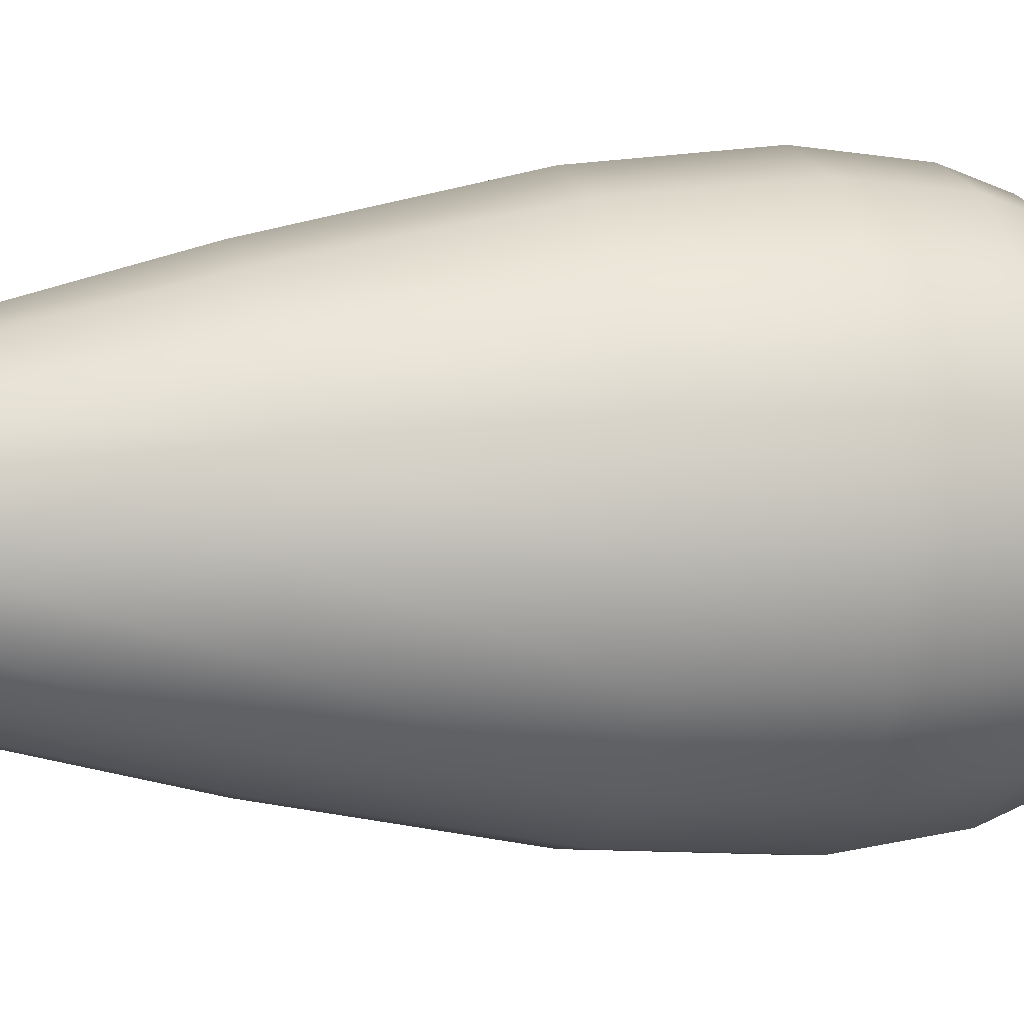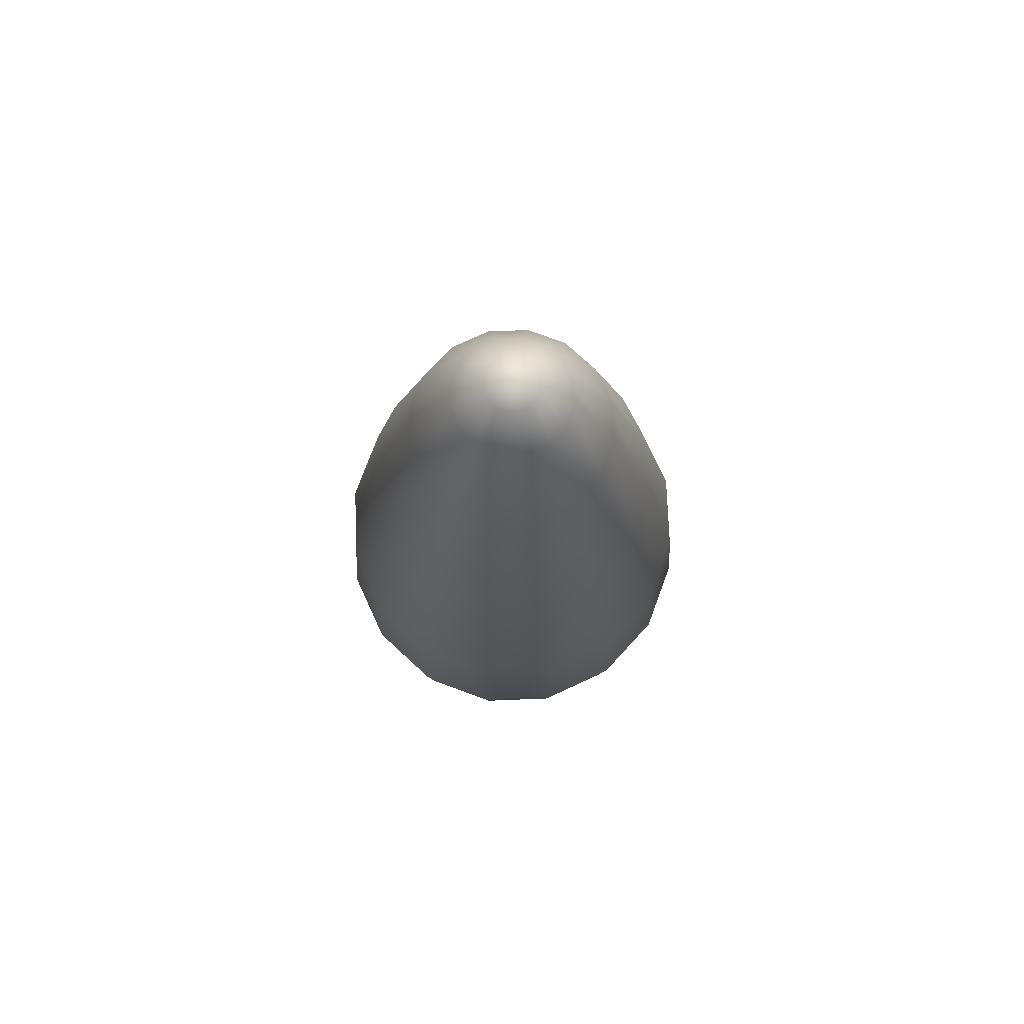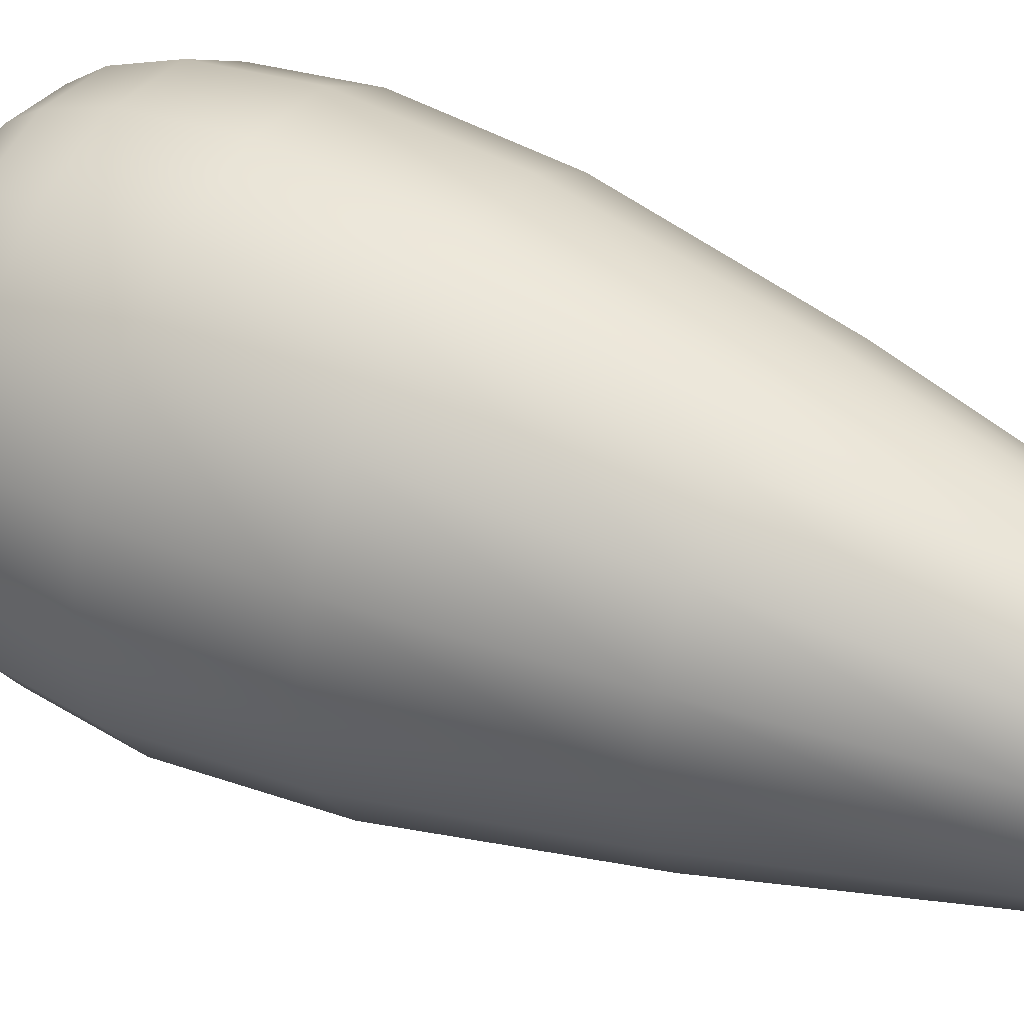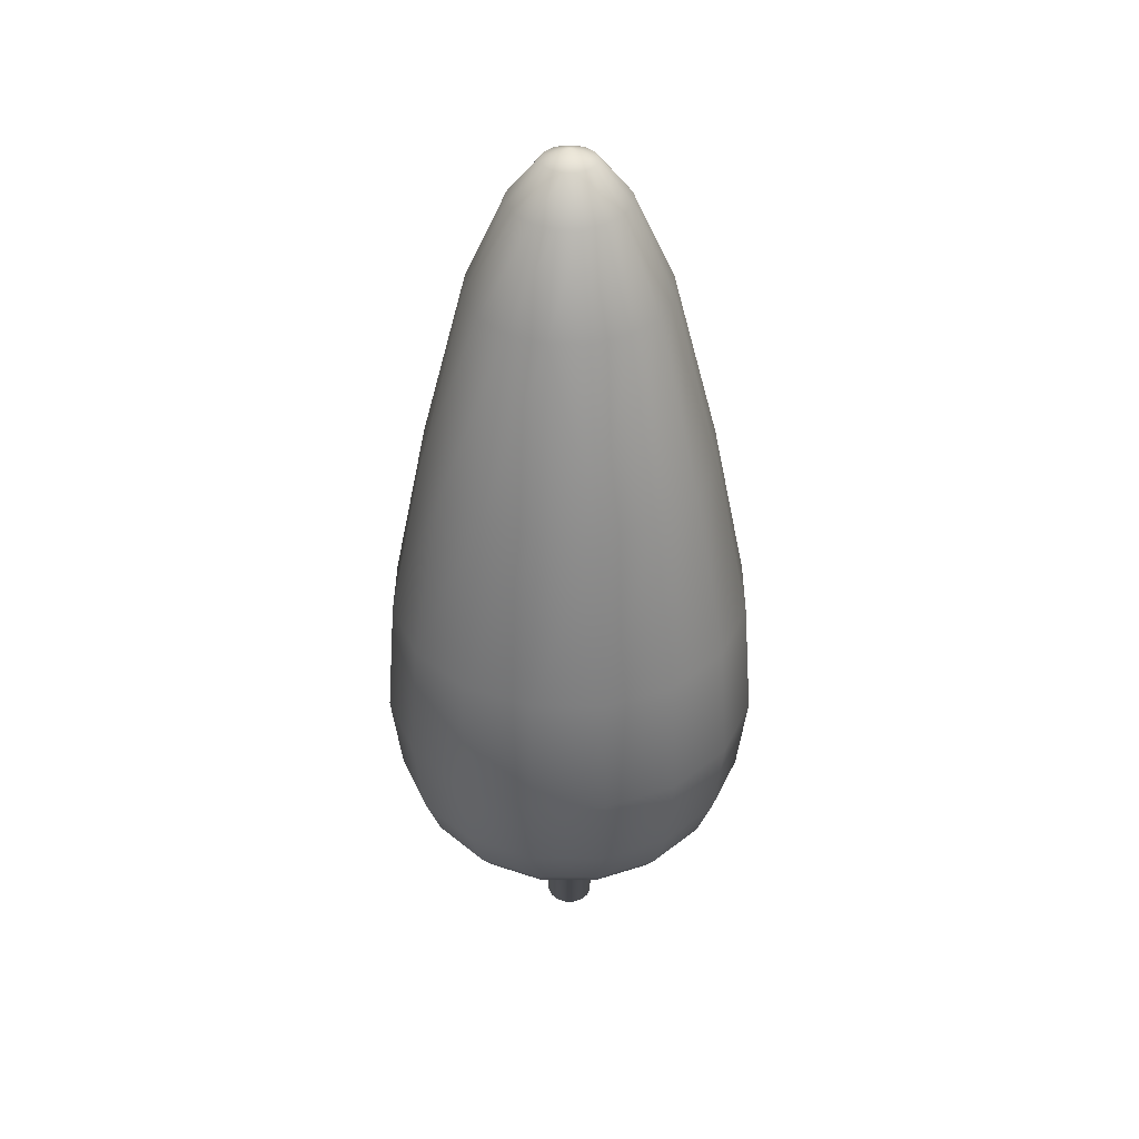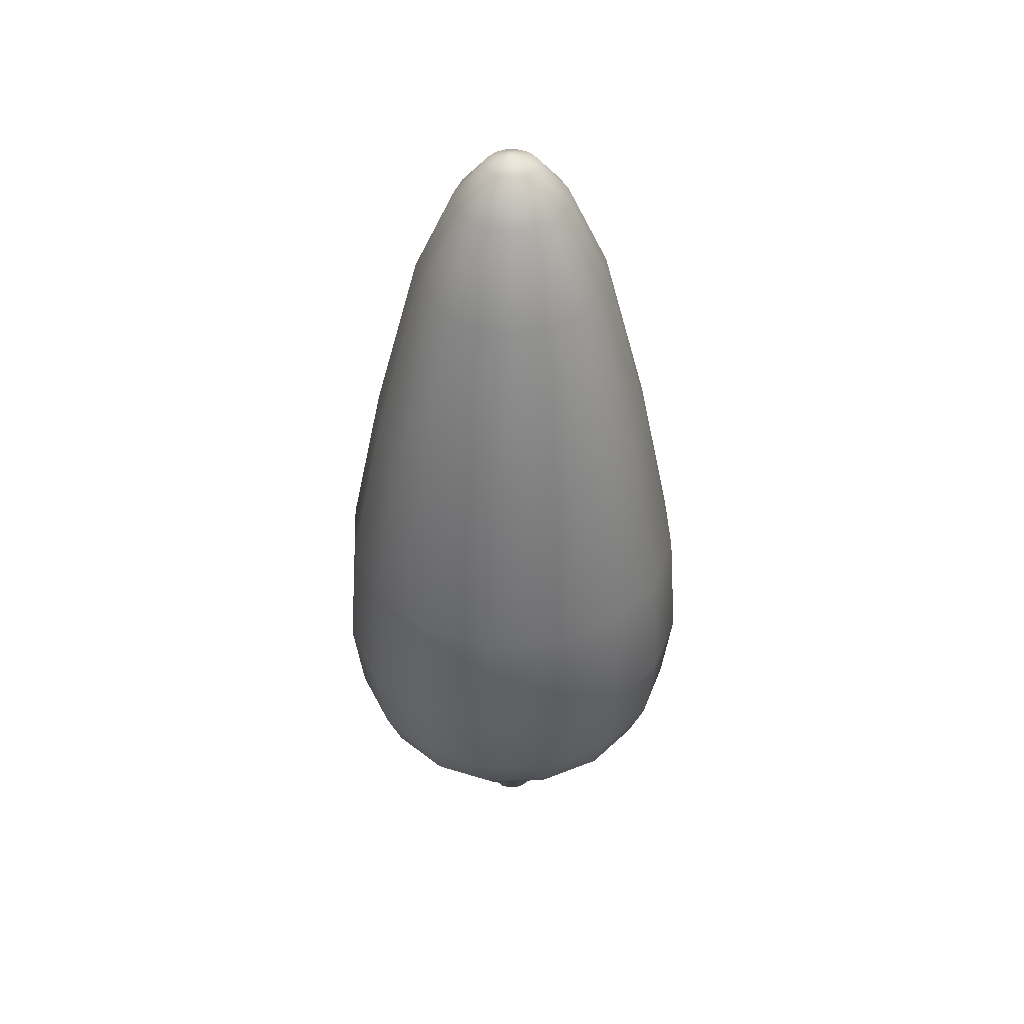
<metadata>
{"format":"obj","ext":"obj","renderer":"f3d","projection":"perspective","resolution":1024,"background":"white","views":[{"elev":6.8,"azim":-104.8,"up":"+Z"},{"elev":75.7,"azim":54.0,"up":"+Y"},{"elev":42.4,"azim":118.3,"up":"+Z"},{"elev":38.8,"azim":11.7,"up":"+Y"},{"elev":43.7,"azim":-103.8,"up":"+Y"}]}
</metadata>
<code>
o Cylinder
v -0.1112 -1.186 -0.2684
v -0.2054 -1.186 -0.2054
v -0.2684 -1.186 -0.1112
v -0.2905 -1.186 -0
v -0.2684 -1.186 0.1112
v -0.2054 -1.186 0.2054
v -0 -1.202 0
v -0.1112 -1.186 0.2684
v -0 -1.186 0.2905
v 0.1112 -1.186 0.2684
v 0.2054 -1.186 0.2054
v 0.2684 -1.186 0.1112
v 0.2905 -1.186 0
v 0.2684 -1.186 -0.1112
v 0.2054 -1.186 -0.2054
v 0.1112 -1.186 -0.2684
v -0 -1.186 -0.2905
v -0 9.989 -0.3127
v -0 9.536 -0.6882
v -0 6.272 -1.746
v -0 2.65 -2.298
v -0 1.642 -2.177
v -0 0.816 -1.764
v -0 0.5387 -1.348
v -0 0.332 -0.8473
v -0 0.2526 -0.5746
v -0 0.1996 -0.2905
v 0.1197 9.989 -0.2889
v 0.2634 9.536 -0.6358
v 0.4524 8.44 -1.092
v 0.6682 6.272 -1.613
v 0.8345 4.161 -2.015
v 0.8793 2.65 -2.123
v 0.8332 1.642 -2.011
v 0.7541 1.095 -1.821
v 0.675 0.816 -1.629
v 0.5999 0.6623 -1.448
v 0.5158 0.5387 -1.245
v 0.4232 0.4288 -1.022
v 0.3243 0.332 -0.7828
v 0.2199 0.2526 -0.5309
v 0.1112 0.1996 -0.2684
v 0.2211 9.989 -0.2211
v 0.4866 9.536 -0.4866
v 0.836 8.44 -0.836
v 1.235 6.272 -1.235
v 1.542 4.161 -1.542
v 1.625 2.65 -1.625
v 1.54 1.642 -1.54
v 1.393 1.095 -1.393
v 1.247 0.816 -1.247
v 1.109 0.6623 -1.109
v 0.953 0.5387 -0.953
v 0.782 0.4288 -0.782
v 0.5992 0.332 -0.5992
v 0.4063 0.2526 -0.4063
v 0.2054 0.1996 -0.2054
v 0.2889 9.989 -0.1197
v 0.6358 9.536 -0.2634
v 1.092 8.44 -0.4524
v 1.613 6.272 -0.6682
v 2.015 4.161 -0.8345
v 2.123 2.65 -0.8793
v 2.011 1.642 -0.8332
v 1.821 1.095 -0.7541
v 1.629 0.816 -0.675
v 1.448 0.6623 -0.5999
v 1.245 0.5387 -0.5158
v 1.022 0.4288 -0.4232
v 0.7828 0.332 -0.3243
v 0.5309 0.2526 -0.2199
v 0.2684 0.1996 -0.1112
v 0.3127 9.989 0
v 0.6882 9.536 0
v 1.182 8.44 0
v 1.746 6.272 0
v 2.181 4.161 0
v 2.298 2.65 0
v 2.177 1.642 0
v 1.971 1.095 0
v 1.764 0.816 0
v 1.568 0.6623 0
v 1.348 0.5387 0
v 1.106 0.4288 0
v 0.8473 0.332 0
v 0.5746 0.2526 0
v 0.2905 0.1996 0
v 0.2889 9.989 0.1197
v 0.6358 9.536 0.2634
v 1.092 8.44 0.4524
v 1.613 6.272 0.6682
v 2.015 4.161 0.8345
v 2.123 2.65 0.8793
v 2.011 1.642 0.8332
v 1.821 1.095 0.7541
v 1.629 0.816 0.675
v 1.448 0.6623 0.5999
v 1.245 0.5387 0.5158
v 1.022 0.4288 0.4232
v 0.7828 0.332 0.3243
v 0.5309 0.2526 0.2199
v 0.2684 0.1996 0.1112
v 0.2211 9.989 0.2211
v 0.4866 9.536 0.4866
v 0.836 8.44 0.836
v 1.235 6.272 1.235
v 1.542 4.161 1.542
v 1.625 2.65 1.625
v 1.54 1.642 1.54
v 1.393 1.095 1.393
v 1.247 0.816 1.247
v 1.109 0.6623 1.109
v 0.953 0.5387 0.953
v 0.782 0.4288 0.782
v 0.5992 0.332 0.5992
v 0.4063 0.2526 0.4063
v 0.2054 0.1996 0.2054
v 0.1197 9.989 0.2889
v 0.2634 9.536 0.6358
v 0.4524 8.44 1.092
v 0.6682 6.272 1.613
v 0.8345 4.161 2.015
v 0.8793 2.65 2.123
v 0.8332 1.642 2.011
v 0.7541 1.095 1.821
v 0.675 0.816 1.629
v 0.5999 0.6623 1.448
v 0.5158 0.5387 1.245
v 0.4232 0.4288 1.022
v 0.3243 0.332 0.7828
v 0.2199 0.2526 0.5309
v 0.1112 0.1996 0.2684
v -0 9.989 0.3127
v -0 9.536 0.6882
v -0 8.44 1.182
v -1e-06 6.272 1.746
v -1e-06 4.161 2.181
v -1e-06 2.65 2.298
v -1e-06 1.642 2.177
v -1e-06 1.095 1.971
v -1e-06 0.816 1.764
v -0 0.6623 1.568
v -0 0.5387 1.348
v -0 0.4288 1.106
v -0 0.332 0.8473
v -0 0.2526 0.5746
v -0 0.1996 0.2905
v -0.1197 9.989 0.2889
v -0.2634 9.536 0.6358
v -0.4525 8.44 1.092
v -0.6682 6.272 1.613
v -0.8345 4.161 2.015
v -0.8793 2.65 2.123
v -0.8332 1.642 2.011
v -0.7541 1.095 1.821
v -0.675 0.816 1.629
v -0.5999 0.6623 1.448
v -0.5158 0.5387 1.245
v -0.4232 0.4288 1.022
v -0.3243 0.332 0.7828
v -0.2199 0.2526 0.5309
v -0.1112 0.1996 0.2684
v -0.2211 9.989 0.2211
v -0.4866 9.536 0.4866
v -0.836 8.44 0.836
v -1.235 6.272 1.235
v -1.542 4.161 1.542
v -1.625 2.65 1.625
v -1.54 1.642 1.54
v -1.393 1.095 1.393
v -1.247 0.816 1.247
v -1.109 0.6623 1.109
v -0.953 0.5387 0.953
v -0.782 0.4288 0.782
v -0.5992 0.332 0.5992
v -0.4063 0.2526 0.4063
v -0.2054 0.1996 0.2054
v -0.2889 9.989 0.1197
v -0.6358 9.536 0.2634
v -1.092 8.44 0.4524
v -1.613 6.272 0.6682
v -2.015 4.161 0.8345
v -2.123 2.65 0.8793
v -2.011 1.642 0.8332
v -1.821 1.095 0.7541
v -1.629 0.816 0.675
v -1.448 0.6623 0.5999
v -1.245 0.5387 0.5158
v -1.022 0.4288 0.4232
v -0.7828 0.332 0.3243
v -0.5309 0.2526 0.2199
v -0.2684 0.1996 0.1112
v -0 10.11 0
v -0.3127 9.989 -0
v -0.6882 9.536 -0
v -1.182 8.44 -0
v -1.746 6.272 -1e-06
v -2.181 4.161 -1e-06
v -2.298 2.65 -1e-06
v -2.177 1.642 -1e-06
v -1.971 1.095 -1e-06
v -1.764 0.816 -1e-06
v -1.568 0.6623 -1e-06
v -1.348 0.5387 -1e-06
v -1.106 0.4288 -0
v -0.8473 0.332 -0
v -0.5746 0.2526 -0
v -0.2905 0.1996 -0
v -0.2889 9.989 -0.1197
v -0.6358 9.536 -0.2634
v -1.092 8.44 -0.4525
v -1.613 6.272 -0.6682
v -2.015 4.161 -0.8345
v -2.123 2.65 -0.8793
v -2.011 1.642 -0.8332
v -1.821 1.095 -0.7541
v -1.629 0.816 -0.675
v -1.448 0.6623 -0.5999
v -1.245 0.5387 -0.5158
v -1.022 0.4288 -0.4232
v -0.7828 0.332 -0.3243
v -0.5309 0.2526 -0.2199
v -0.2684 0.1996 -0.1112
v -0.2211 9.989 -0.2211
v -0.4866 9.536 -0.4866
v -0.836 8.44 -0.836
v -1.235 6.272 -1.235
v -1.542 4.161 -1.542
v -1.625 2.65 -1.625
v -1.54 1.642 -1.54
v -1.393 1.095 -1.393
v -1.247 0.816 -1.247
v -1.109 0.6623 -1.109
v -0.953 0.5387 -0.953
v -0.782 0.4288 -0.782
v -0.5992 0.332 -0.5992
v -0.4063 0.2526 -0.4063
v -0.2054 0.1996 -0.2054
v -0.1197 9.989 -0.2889
v -0.2634 9.536 -0.6358
v -0.4524 8.44 -1.092
v -0.6682 6.272 -1.613
v -0.8345 4.161 -2.015
v -0.8793 2.65 -2.123
v -0.8332 1.642 -2.011
v -0.7541 1.095 -1.821
v -0.675 0.816 -1.629
v -0.5999 0.6623 -1.448
v -0.5158 0.5387 -1.245
v -0.4232 0.4288 -1.022
v -0.3243 0.332 -0.7828
v -0.2199 0.2526 -0.5309
v -0.1112 0.1996 -0.2684
v 0 8.44 -1.182
v 1e-06 4.161 -2.181
v 1e-06 1.095 -1.971
v 1e-06 0.6623 -1.568
v 1e-06 0.4288 -1.106
f 7 3 2
f 7 4 3
f 7 5 4
f 7 6 5
f 7 8 6
f 7 9 8
f 7 10 9
f 7 11 10
f 7 12 11
f 7 13 12
f 7 14 13
f 7 15 14
f 7 16 15
f 7 2 1
f 7 17 16
f 7 1 17
f 258 38 39
f 255 31 32
f 258 40 25
f 255 33 21
f 25 41 26
f 22 33 34
f 26 42 27
f 256 34 35
f 18 193 28
f 57 16 42
f 256 36 23
f 19 28 29
f 257 36 37
f 19 30 254
f 257 38 24
f 254 31 20
f 29 45 30
f 37 53 38
f 30 46 31
f 38 54 39
f 31 47 32
f 40 54 55
f 32 48 33
f 40 56 41
f 33 49 34
f 41 57 42
f 34 50 35
f 28 193 43
f 162 9 147
f 35 51 36
f 29 43 44
f 36 52 37
f 49 63 64
f 57 71 72
f 49 65 50
f 43 193 58
f 147 10 132
f 50 66 51
f 43 59 44
f 51 67 52
f 44 60 45
f 52 68 53
f 45 61 46
f 53 69 54
f 46 62 47
f 54 70 55
f 47 63 48
f 55 71 56
f 68 82 83
f 60 76 61
f 68 84 69
f 61 77 62
f 70 84 85
f 62 78 63
f 71 85 86
f 63 79 64
f 72 86 87
f 65 79 80
f 58 193 73
f 177 8 162
f 66 80 81
f 58 74 59
f 66 82 67
f 60 74 75
f 87 101 102
f 79 95 80
f 73 193 88
f 87 14 72
f 81 95 96
f 73 89 74
f 81 97 82
f 74 90 75
f 82 98 83
f 75 91 76
f 83 99 84
f 76 92 77
f 84 100 85
f 77 93 78
f 85 101 86
f 78 94 79
f 99 113 114
f 91 107 92
f 99 115 100
f 92 108 93
f 101 115 116
f 93 109 94
f 102 116 117
f 94 110 95
f 88 193 103
f 72 15 57
f 95 111 96
f 88 104 89
f 96 112 97
f 89 105 90
f 97 113 98
f 90 106 91
f 103 193 118
f 192 6 177
f 110 126 111
f 103 119 104
f 111 127 112
f 104 120 105
f 112 128 113
f 105 121 106
f 114 128 129
f 106 122 107
f 114 130 115
f 107 123 108
f 116 130 131
f 108 124 109
f 116 132 117
f 110 124 125
f 121 137 122
f 129 145 130
f 123 137 138
f 130 146 131
f 123 139 124
f 131 147 132
f 125 139 140
f 118 193 133
f 208 5 192
f 125 141 126
f 119 133 134
f 126 142 127
f 119 135 120
f 127 143 128
f 121 135 136
f 129 143 144
f 140 156 141
f 133 149 134
f 141 157 142
f 134 150 135
f 142 158 143
f 135 151 136
f 144 158 159
f 136 152 137
f 144 160 145
f 137 153 138
f 145 161 146
f 138 154 139
f 147 161 162
f 140 154 155
f 133 193 148
f 223 4 208
f 159 175 160
f 152 168 153
f 160 176 161
f 153 169 154
f 161 177 162
f 155 169 170
f 148 193 163
f 27 1 253
f 155 171 156
f 148 164 149
f 156 172 157
f 149 165 150
f 158 172 173
f 150 166 151
f 159 173 174
f 151 167 152
f 163 179 164
f 171 187 172
f 164 180 165
f 172 188 173
f 165 181 166
f 174 188 189
f 166 182 167
f 174 190 175
f 167 183 168
f 176 190 191
f 168 184 169
f 176 192 177
f 169 185 170
f 163 193 178
f 238 3 223
f 170 186 171
f 183 198 199
f 190 207 191
f 184 199 200
f 192 207 208
f 185 200 201
f 178 193 194
f 117 12 102
f 185 202 186
f 179 194 195
f 186 203 187
f 180 195 196
f 187 204 188
f 181 196 197
f 189 204 205
f 181 198 182
f 189 206 190
f 202 218 203
f 195 211 196
f 204 218 219
f 196 212 197
f 205 219 220
f 197 213 198
f 205 221 206
f 198 214 199
f 207 221 222
f 199 215 200
f 207 223 208
f 201 215 216
f 194 193 209
f 102 13 87
f 201 217 202
f 195 209 210
f 222 236 237
f 214 230 215
f 222 238 223
f 216 230 231
f 209 193 224
f 117 10 11
f 216 232 217
f 209 225 210
f 217 233 218
f 210 226 211
f 218 234 219
f 211 227 212
f 220 234 235
f 212 228 213
f 220 236 221
f 213 229 214
f 234 248 249
f 226 242 227
f 234 250 235
f 227 243 228
f 235 251 236
f 228 244 229
f 237 251 252
f 229 245 230
f 237 253 238
f 230 246 231
f 224 193 239
f 42 17 27
f 231 247 232
f 224 240 225
f 232 248 233
f 225 241 226
f 252 27 253
f 246 22 256
f 239 193 18
f 253 2 238
f 246 23 247
f 239 19 240
f 248 23 257
f 240 254 241
f 248 24 249
f 242 254 20
f 250 24 258
f 243 20 255
f 250 25 251
f 244 255 21
f 252 25 26
f 245 21 22
f 258 24 38
f 255 20 31
f 258 39 40
f 255 32 33
f 25 40 41
f 22 21 33
f 26 41 42
f 256 22 34
f 57 15 16
f 256 35 36
f 19 18 28
f 257 23 36
f 19 29 30
f 257 37 38
f 254 30 31
f 29 44 45
f 37 52 53
f 30 45 46
f 38 53 54
f 31 46 47
f 40 39 54
f 32 47 48
f 40 55 56
f 33 48 49
f 41 56 57
f 34 49 50
f 162 8 9
f 35 50 51
f 29 28 43
f 36 51 52
f 49 48 63
f 57 56 71
f 49 64 65
f 147 9 10
f 50 65 66
f 43 58 59
f 51 66 67
f 44 59 60
f 52 67 68
f 45 60 61
f 53 68 69
f 46 61 62
f 54 69 70
f 47 62 63
f 55 70 71
f 68 67 82
f 60 75 76
f 68 83 84
f 61 76 77
f 70 69 84
f 62 77 78
f 71 70 85
f 63 78 79
f 72 71 86
f 65 64 79
f 177 6 8
f 66 65 80
f 58 73 74
f 66 81 82
f 60 59 74
f 87 86 101
f 79 94 95
f 87 13 14
f 81 80 95
f 73 88 89
f 81 96 97
f 74 89 90
f 82 97 98
f 75 90 91
f 83 98 99
f 76 91 92
f 84 99 100
f 77 92 93
f 85 100 101
f 78 93 94
f 99 98 113
f 91 106 107
f 99 114 115
f 92 107 108
f 101 100 115
f 93 108 109
f 102 101 116
f 94 109 110
f 72 14 15
f 95 110 111
f 88 103 104
f 96 111 112
f 89 104 105
f 97 112 113
f 90 105 106
f 192 5 6
f 110 125 126
f 103 118 119
f 111 126 127
f 104 119 120
f 112 127 128
f 105 120 121
f 114 113 128
f 106 121 122
f 114 129 130
f 107 122 123
f 116 115 130
f 108 123 124
f 116 131 132
f 110 109 124
f 121 136 137
f 129 144 145
f 123 122 137
f 130 145 146
f 123 138 139
f 131 146 147
f 125 124 139
f 208 4 5
f 125 140 141
f 119 118 133
f 126 141 142
f 119 134 135
f 127 142 143
f 121 120 135
f 129 128 143
f 140 155 156
f 133 148 149
f 141 156 157
f 134 149 150
f 142 157 158
f 135 150 151
f 144 143 158
f 136 151 152
f 144 159 160
f 137 152 153
f 145 160 161
f 138 153 154
f 147 146 161
f 140 139 154
f 223 3 4
f 159 174 175
f 152 167 168
f 160 175 176
f 153 168 169
f 161 176 177
f 155 154 169
f 27 17 1
f 155 170 171
f 148 163 164
f 156 171 172
f 149 164 165
f 158 157 172
f 150 165 166
f 159 158 173
f 151 166 167
f 163 178 179
f 171 186 187
f 164 179 180
f 172 187 188
f 165 180 181
f 174 173 188
f 166 181 182
f 174 189 190
f 167 182 183
f 176 175 190
f 168 183 184
f 176 191 192
f 169 184 185
f 238 2 3
f 170 185 186
f 183 182 198
f 190 206 207
f 184 183 199
f 192 191 207
f 185 184 200
f 117 11 12
f 185 201 202
f 179 178 194
f 186 202 203
f 180 179 195
f 187 203 204
f 181 180 196
f 189 188 204
f 181 197 198
f 189 205 206
f 202 217 218
f 195 210 211
f 204 203 218
f 196 211 212
f 205 204 219
f 197 212 213
f 205 220 221
f 198 213 214
f 207 206 221
f 199 214 215
f 207 222 223
f 201 200 215
f 102 12 13
f 201 216 217
f 195 194 209
f 222 221 236
f 214 229 230
f 222 237 238
f 216 215 230
f 117 132 10
f 216 231 232
f 209 224 225
f 217 232 233
f 210 225 226
f 218 233 234
f 211 226 227
f 220 219 234
f 212 227 228
f 220 235 236
f 213 228 229
f 234 233 248
f 226 241 242
f 234 249 250
f 227 242 243
f 235 250 251
f 228 243 244
f 237 236 251
f 229 244 245
f 237 252 253
f 230 245 246
f 42 16 17
f 231 246 247
f 224 239 240
f 232 247 248
f 225 240 241
f 252 26 27
f 246 245 22
f 253 1 2
f 246 256 23
f 239 18 19
f 248 247 23
f 240 19 254
f 248 257 24
f 242 241 254
f 250 249 24
f 243 242 20
f 250 258 25
f 244 243 255
f 252 251 25
f 245 244 21

</code>
